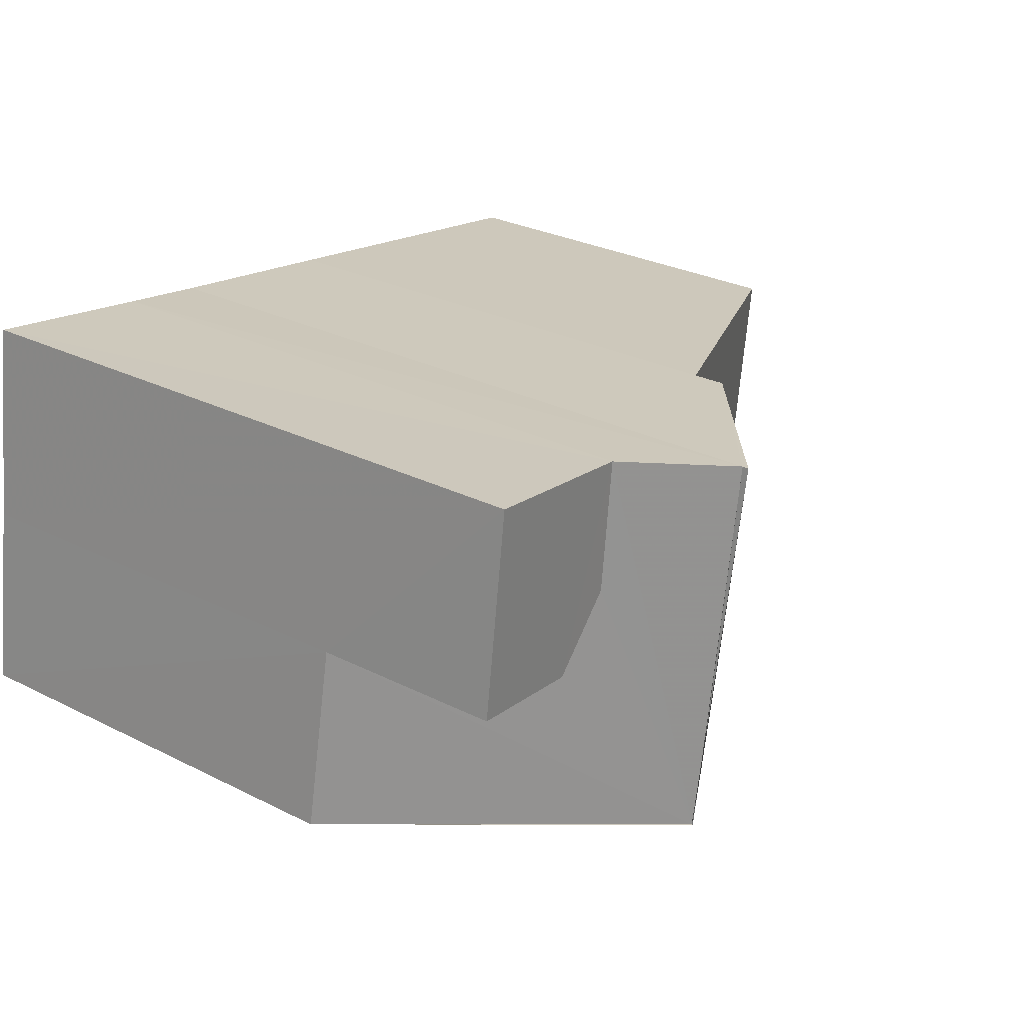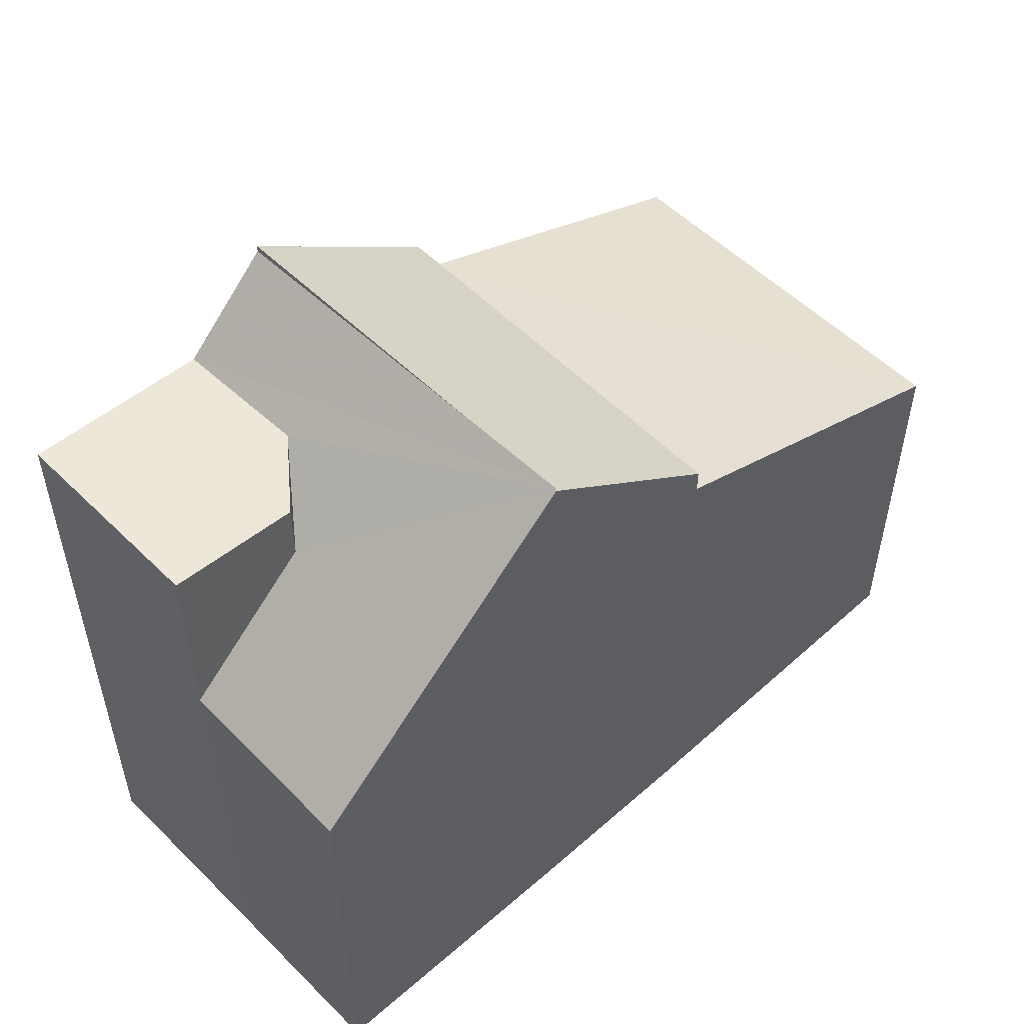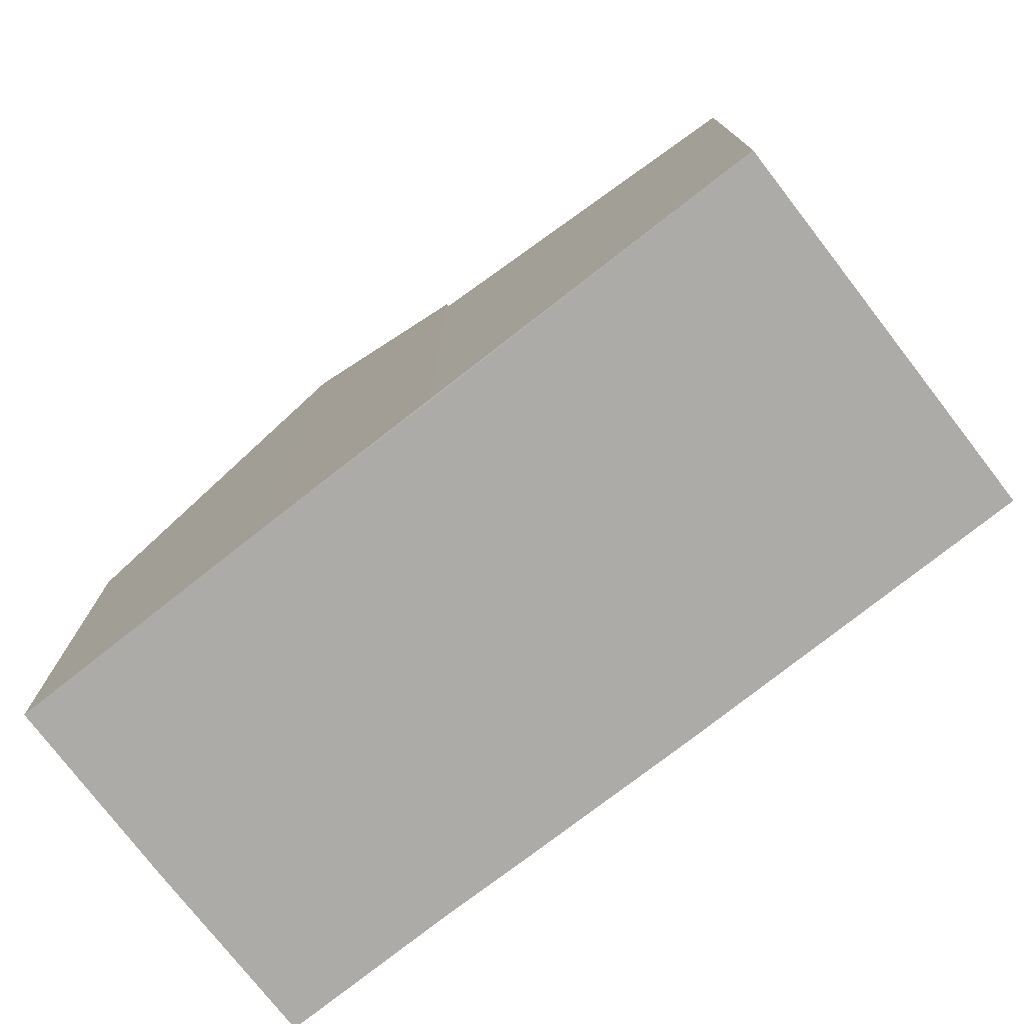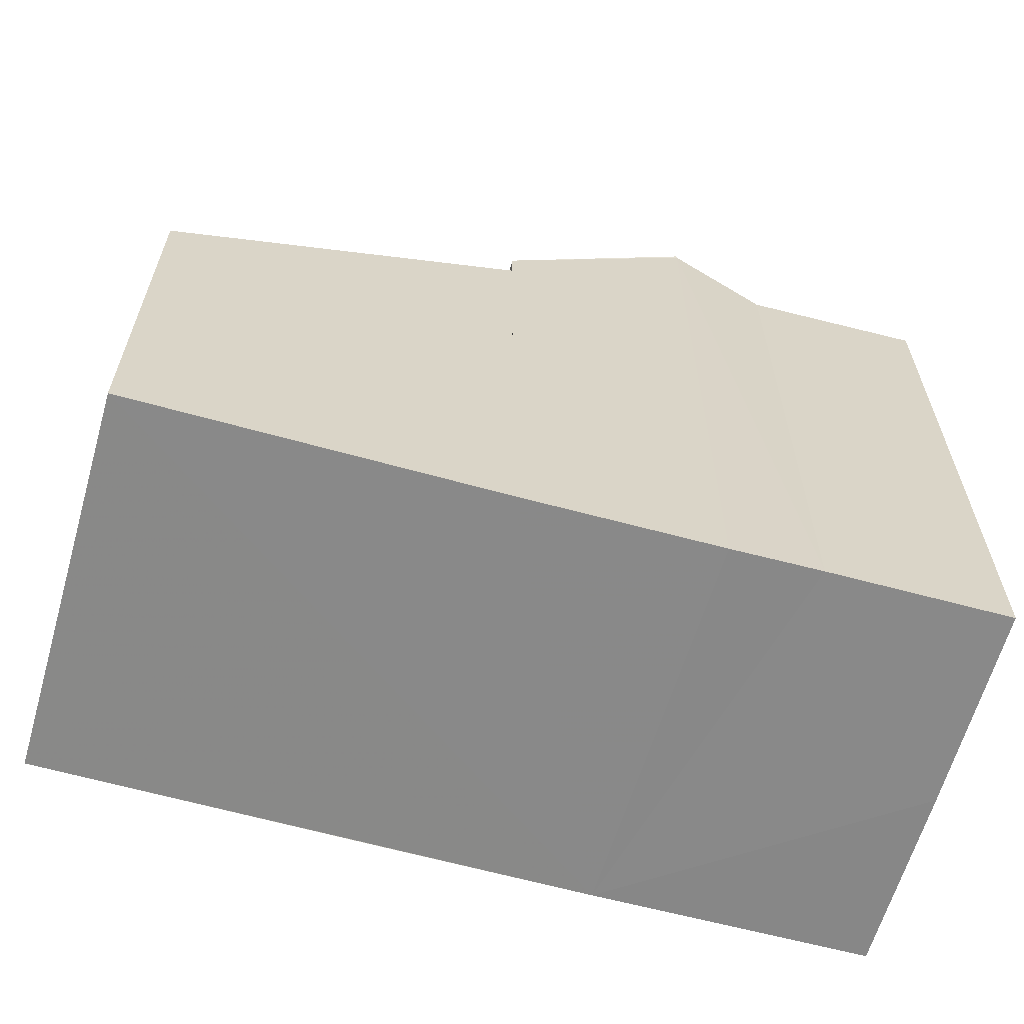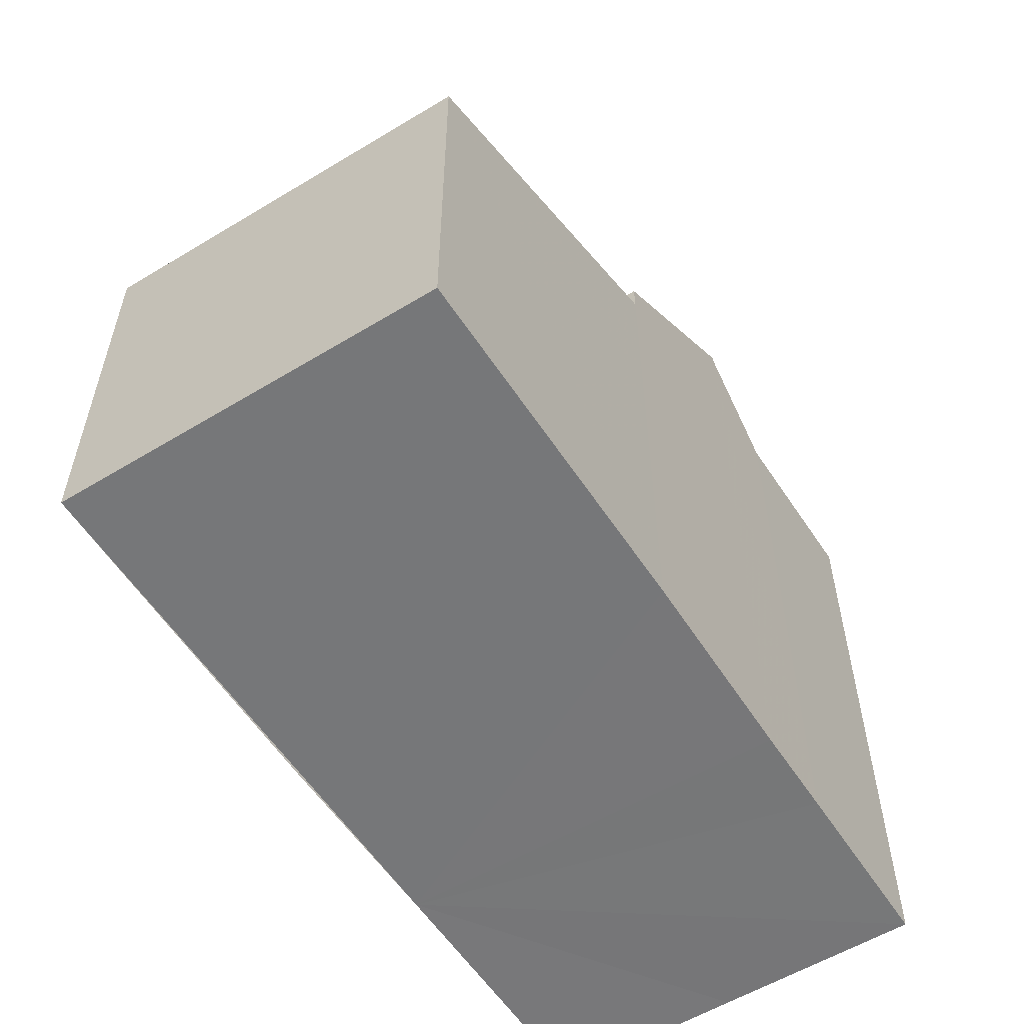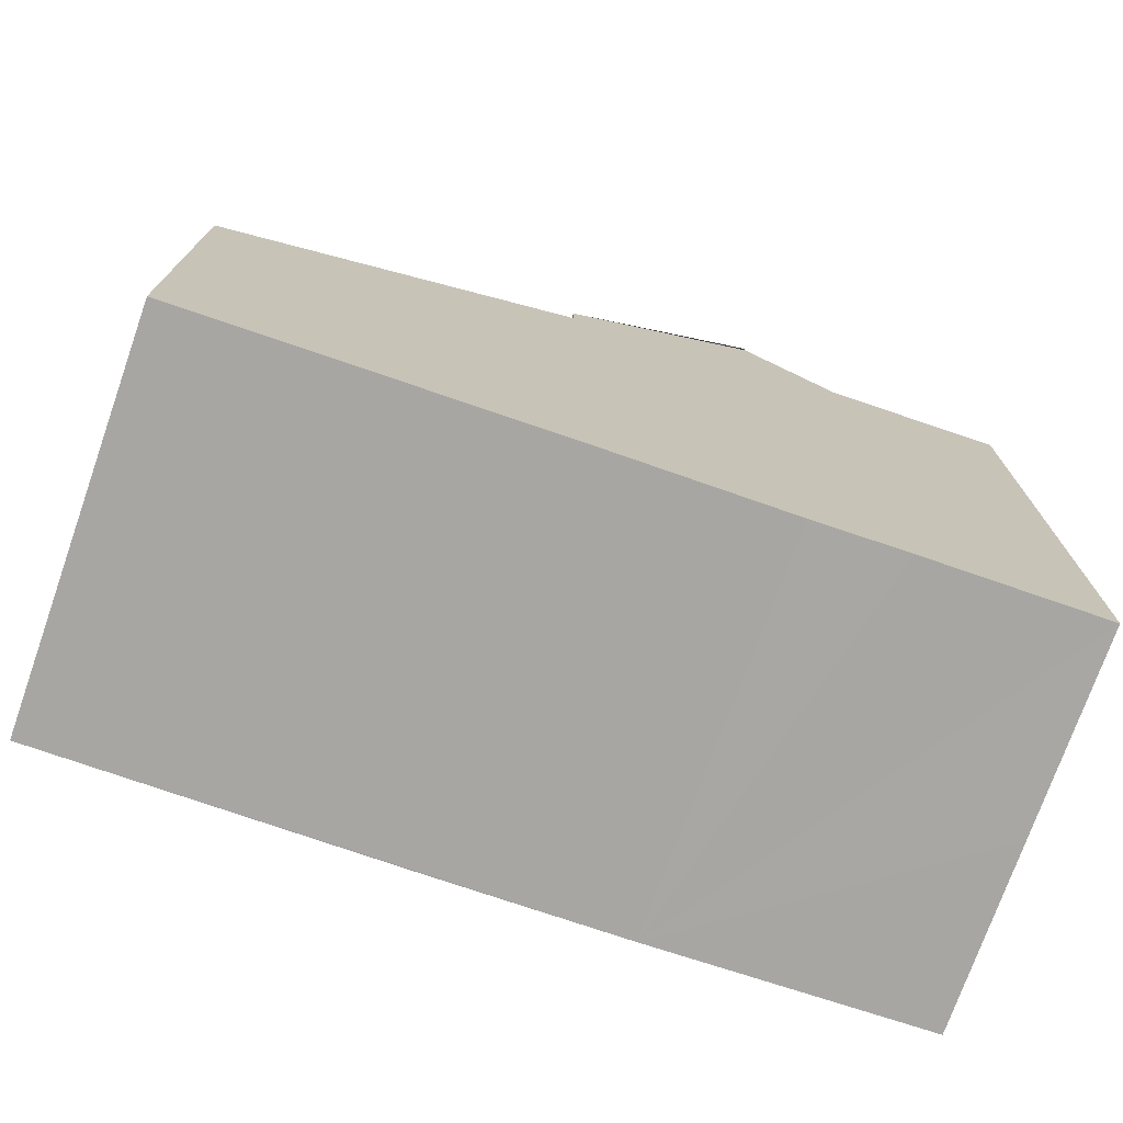
<metadata>
{"format":"obj","ext":"obj","renderer":"f3d","projection":"perspective","resolution":1024,"background":"white","views":[{"elev":28.4,"azim":-52.9,"up":"+Y"},{"elev":53.5,"azim":-52.0,"up":"+Z"},{"elev":-76.3,"azim":29.4,"up":"+Z"},{"elev":-63.0,"azim":155.7,"up":"+Z"},{"elev":-57.2,"azim":114.0,"up":"+Z"},{"elev":-74.3,"azim":152.4,"up":"+Z"}]}
</metadata>
<code>
v 8.555e+04 4.468e+05 -0.298
v 8.555e+04 4.468e+05 -0.298
v 8.555e+04 4.468e+05 -0.298
v 8.555e+04 4.468e+05 -0.298
v 8.555e+04 4.468e+05 -0.298
v 8.555e+04 4.468e+05 -0.298
v 8.556e+04 4.468e+05 -0.298
v 8.556e+04 4.468e+05 -0.298
v 8.556e+04 4.468e+05 -0.298
v 8.555e+04 4.468e+05 -0.298
v 8.556e+04 4.468e+05 5.242
v 8.556e+04 4.468e+05 5.219
v 8.555e+04 4.468e+05 7.217
v 8.555e+04 4.468e+05 5.886
v 8.555e+04 4.468e+05 9.58
v 8.555e+04 4.468e+05 9.592
v 8.555e+04 4.468e+05 9.664
v 8.555e+04 4.468e+05 8.457
v 8.555e+04 4.468e+05 8.595
v 8.556e+04 4.468e+05 7.202
v 8.555e+04 4.468e+05 7.554
v 8.556e+04 4.468e+05 7.665
v 8.555e+04 4.468e+05 5.966
v 8.555e+04 4.468e+05 8.611
v 8.555e+04 4.468e+05 7.668
v 8.555e+04 4.468e+05 8.513
v 8.555e+04 4.468e+05 8.464
v 8.555e+04 4.468e+05 9.751
v 8.555e+04 4.468e+05 9.601
f 1 2 3 4 5 6 7 8 9 10
f 11 9 8 12
f 13 10 9 11
f 14 2 1 15 16
f 17 6 5 18
f 18 5 4 19
f 12 8 7 20
f 21 13 20 22
f 15 1 10 13 21
f 19 4 3 23 24
f 24 23 25 26
f 26 25 27
f 22 20 7 6 17 28
f 23 3 2 14
f 16 15 29
f 28 17 29
f 20 13 11 12
f 26 27 18 19 24
f 16 29 17 18 27 25 23 14
f 28 29 15 21 22

</code>
